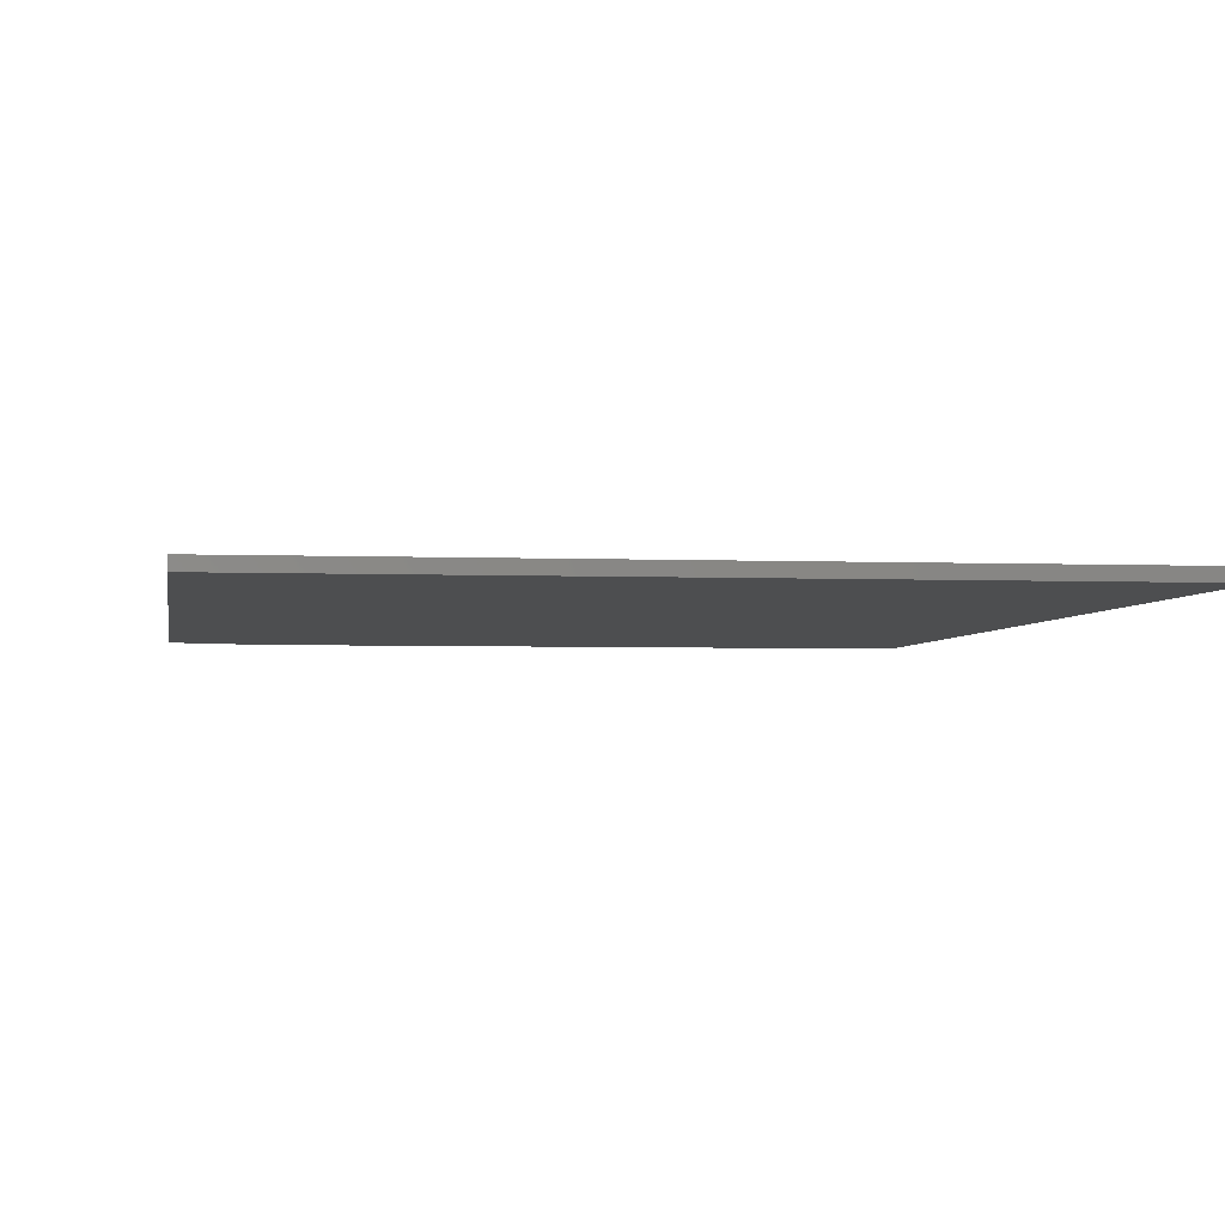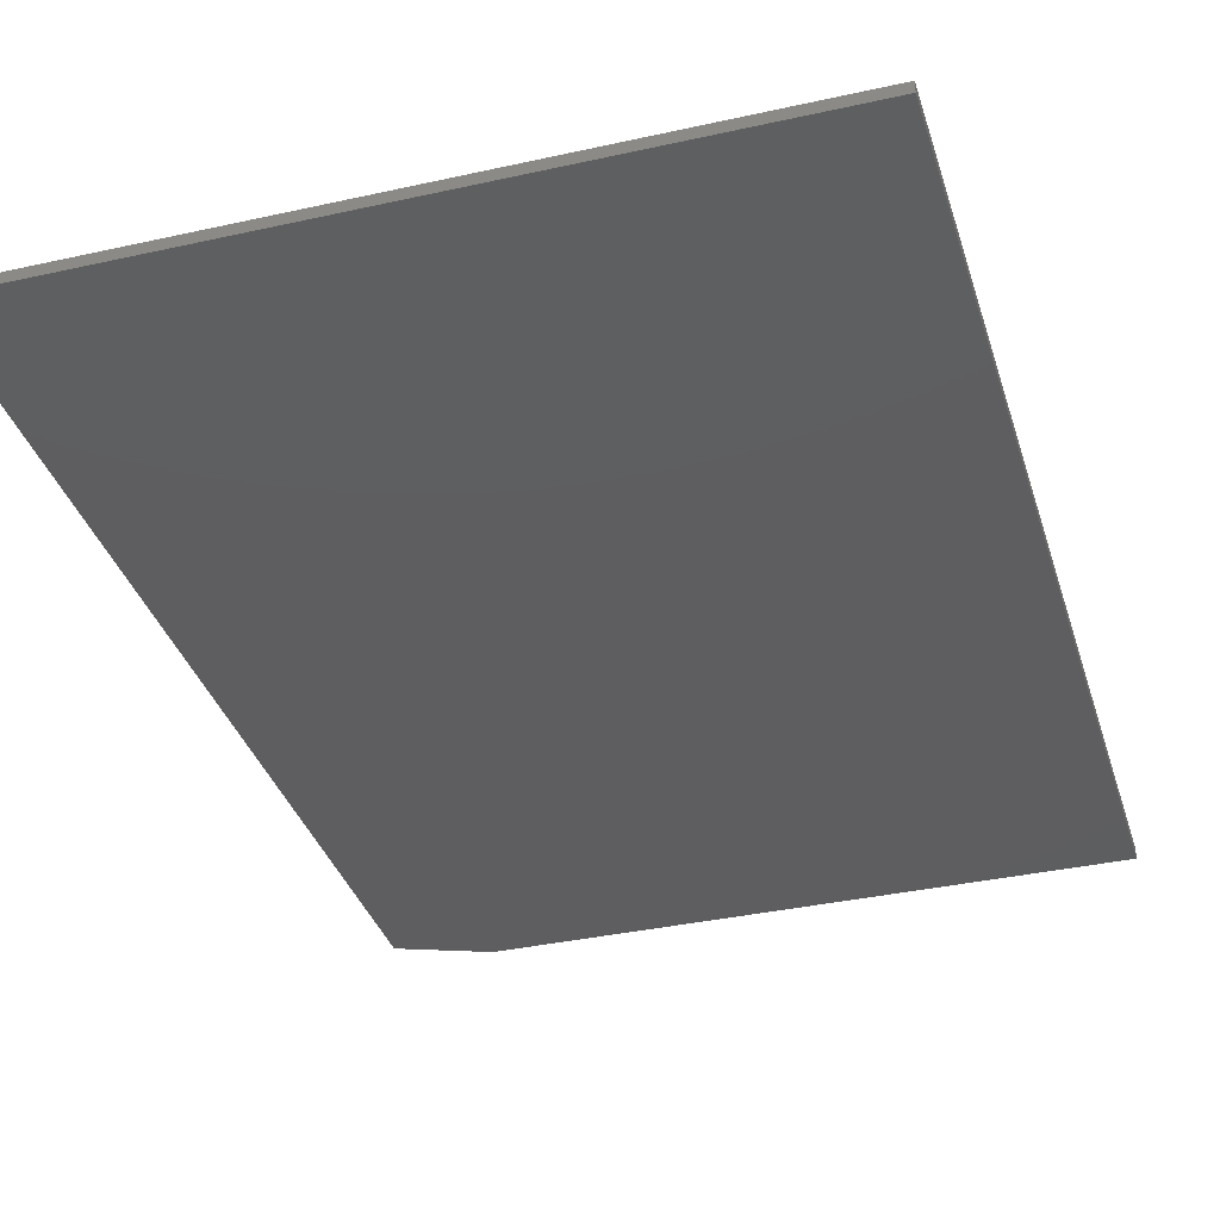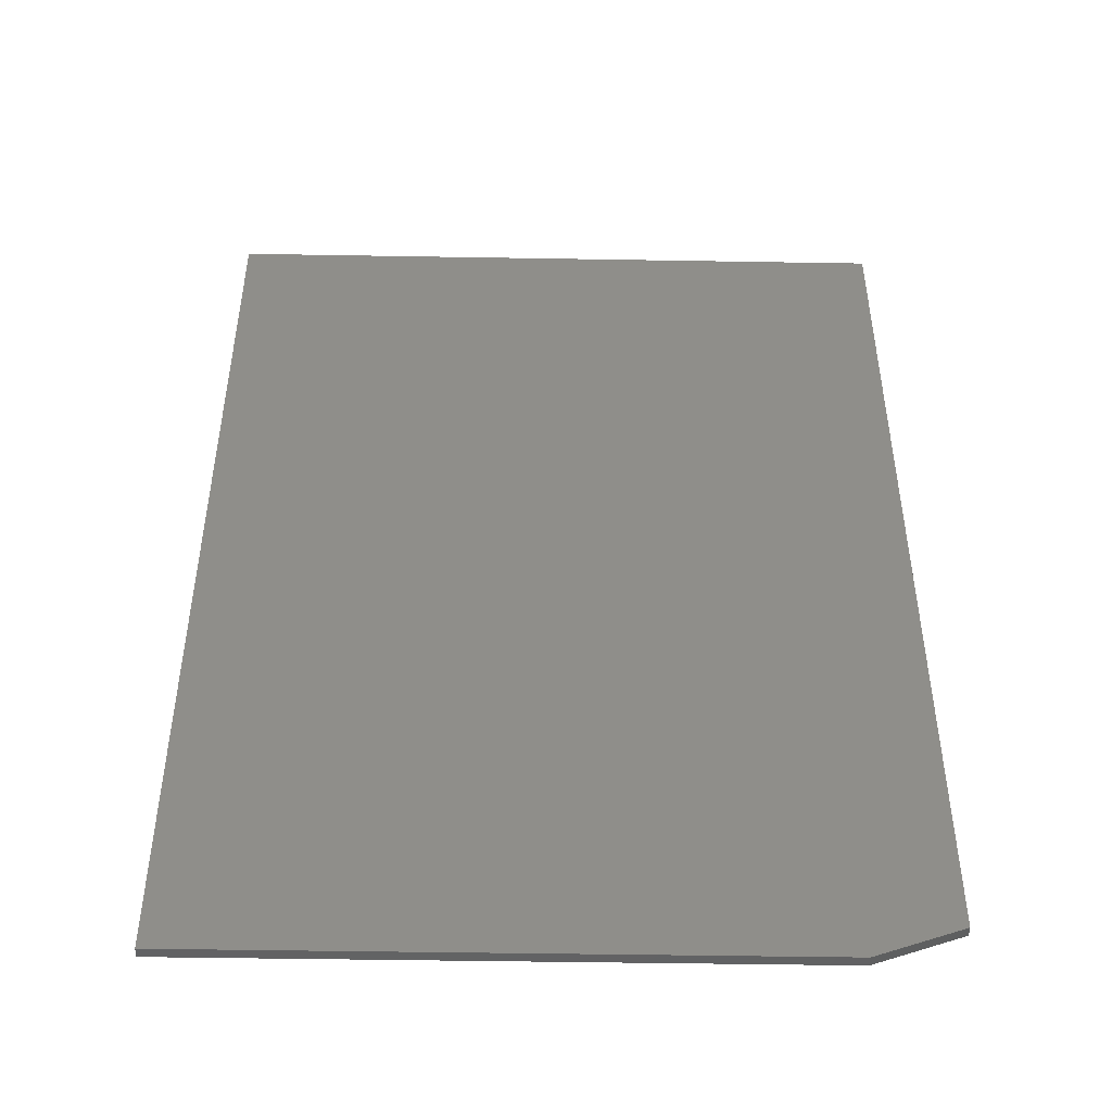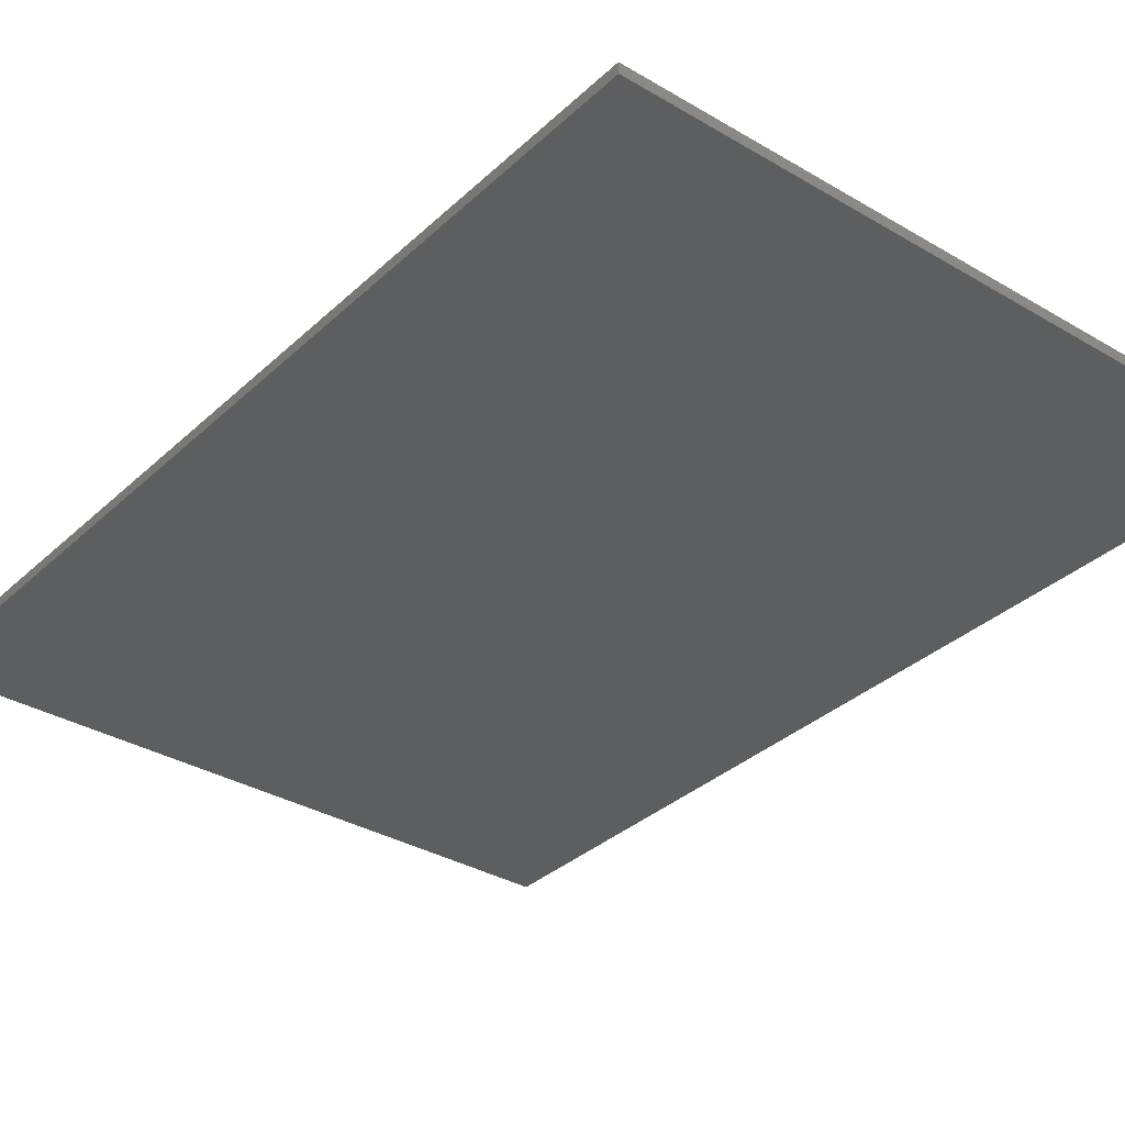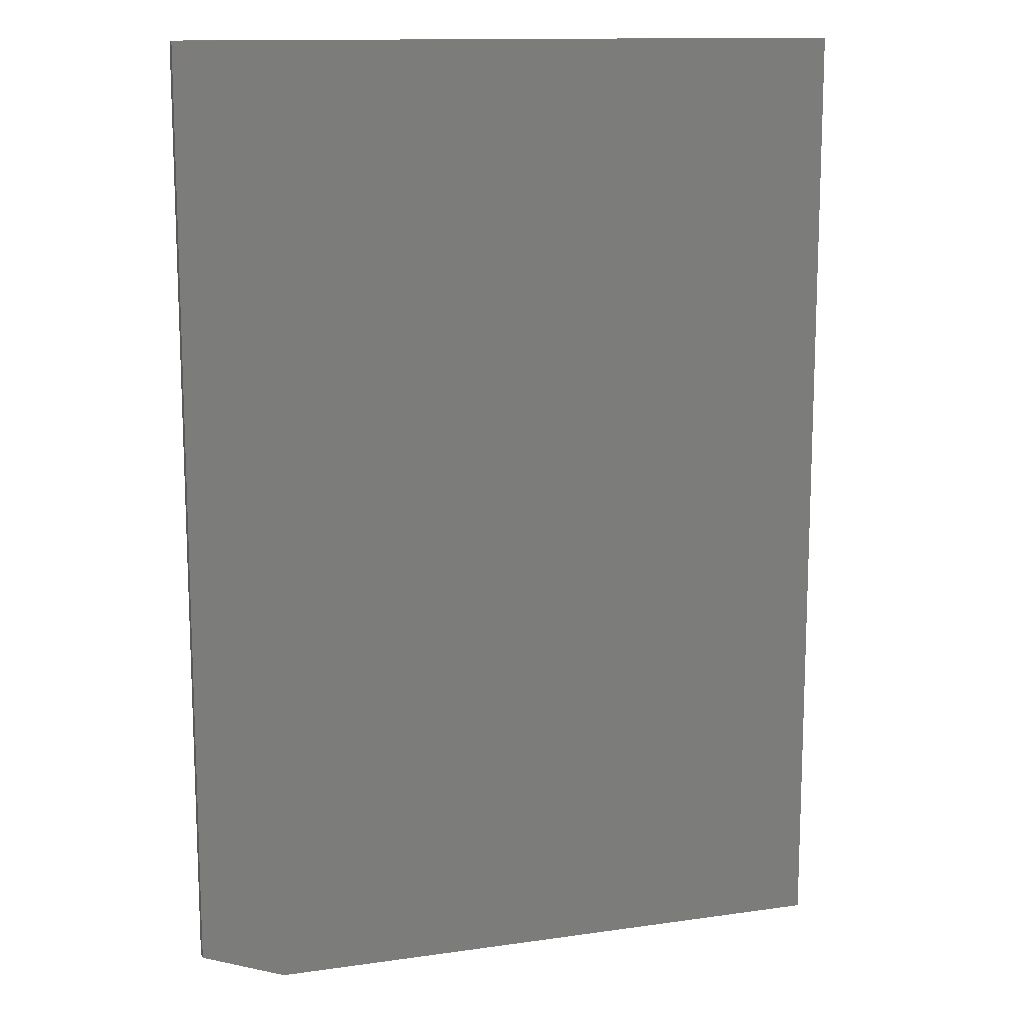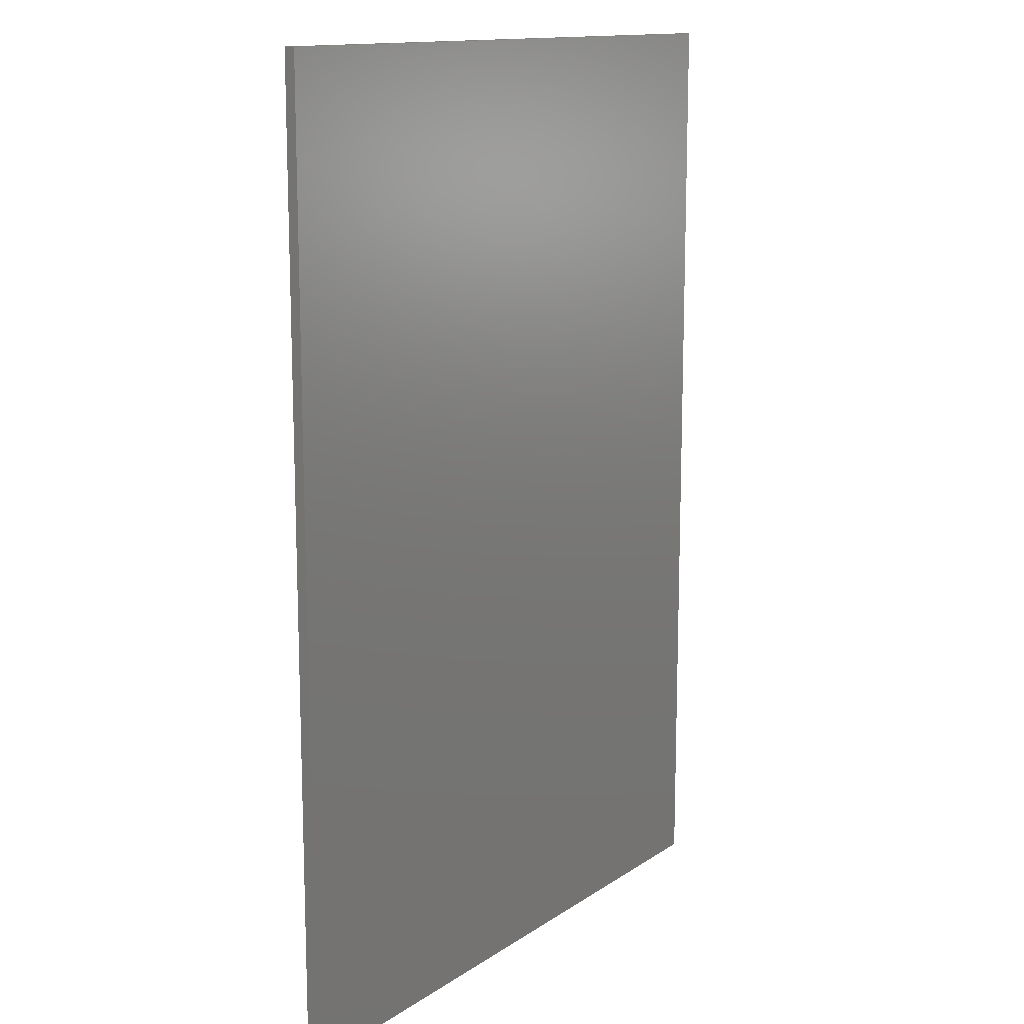
<metadata>
{"format":"stl","ext":"stl","renderer":"f3d","projection":"perspective","resolution":1024,"background":"white","views":[{"elev":-3.2,"azim":-8.5,"up":"+Y"},{"elev":-35.7,"azim":16.4,"up":"+Y"},{"elev":-47.5,"azim":178.9,"up":"+Z"},{"elev":-33.8,"azim":141.2,"up":"+Y"},{"elev":13.0,"azim":-18.1,"up":"+Z"},{"elev":13.5,"azim":-55.4,"up":"+Z"}]}
</metadata>
<code>
# stl→obj: 10 verts, 16 faces
v 0.4582 -0.01562 0.75
v -0.5391 -0.01562 0.75
v 0.4582 -0.01562 -0.6641
v -0.5391 -0.01562 -0.6172
v -0.4141 -0.01562 -0.6641
v -0.4141 1.388e-17 -0.6641
v -0.5391 5.204e-18 -0.6172
v 0.4582 1.107e-16 -0.6641
v -0.5391 1.57e-16 0.75
v 0.4582 2.677e-16 0.75
f 1 2 3
f 3 2 4
f 3 4 5
f 6 7 8
f 8 7 9
f 8 9 10
f 2 9 4
f 4 9 7
f 5 6 3
f 3 6 8
f 5 4 6
f 6 4 7
f 1 10 2
f 2 10 9
f 3 8 1
f 1 8 10

</code>
